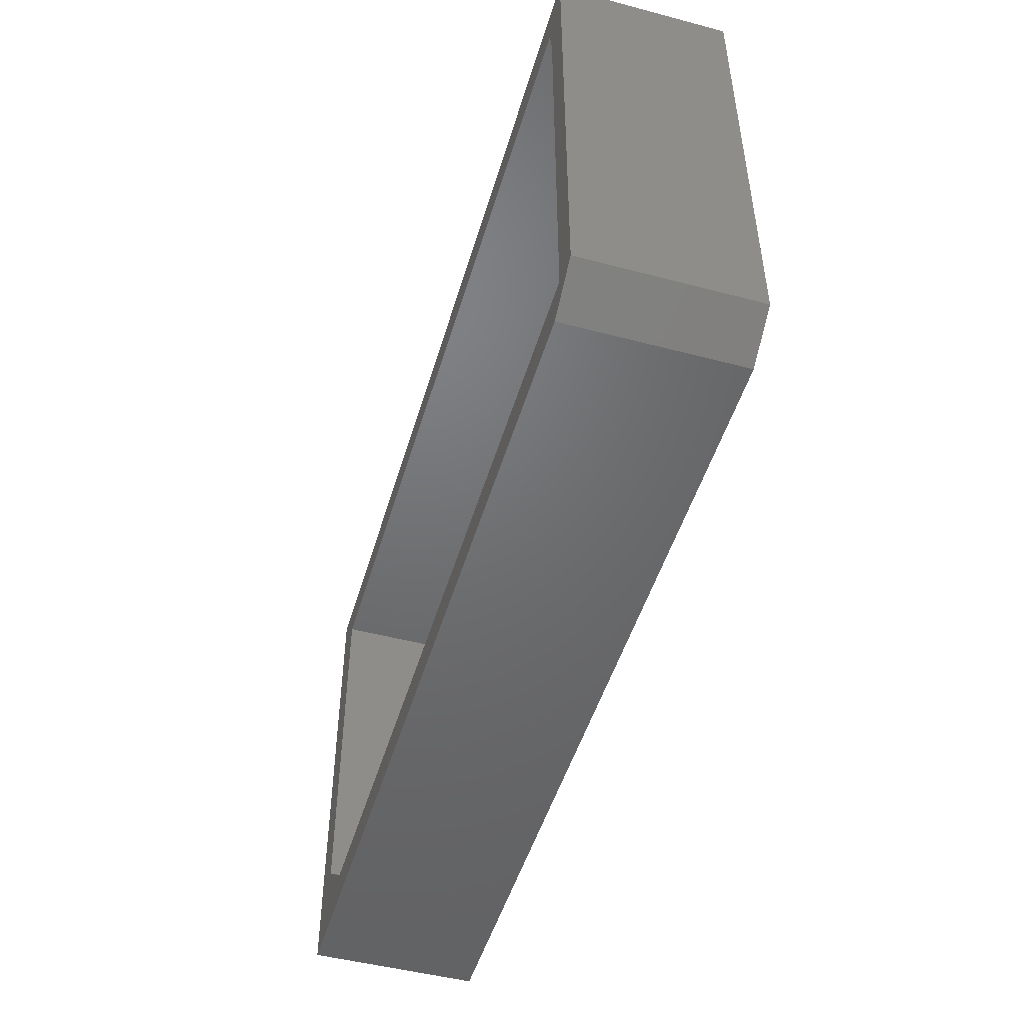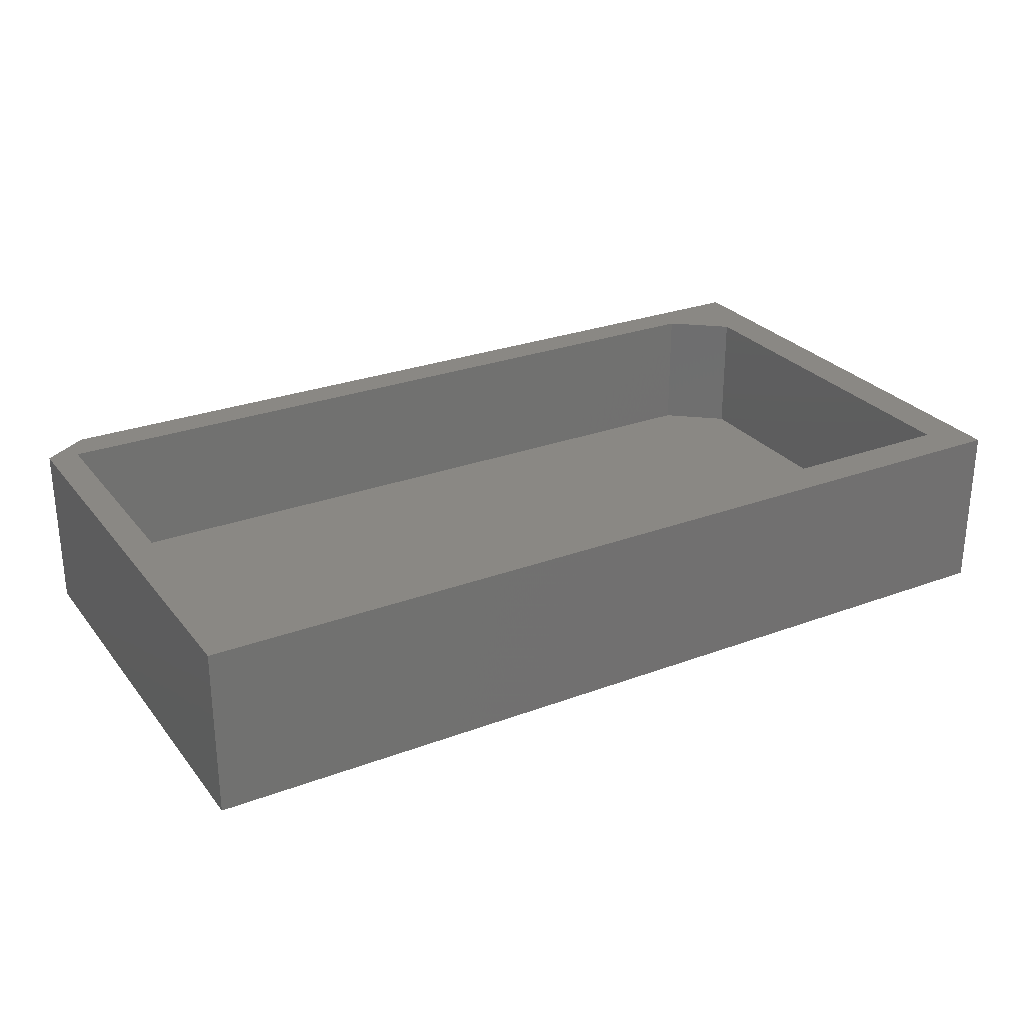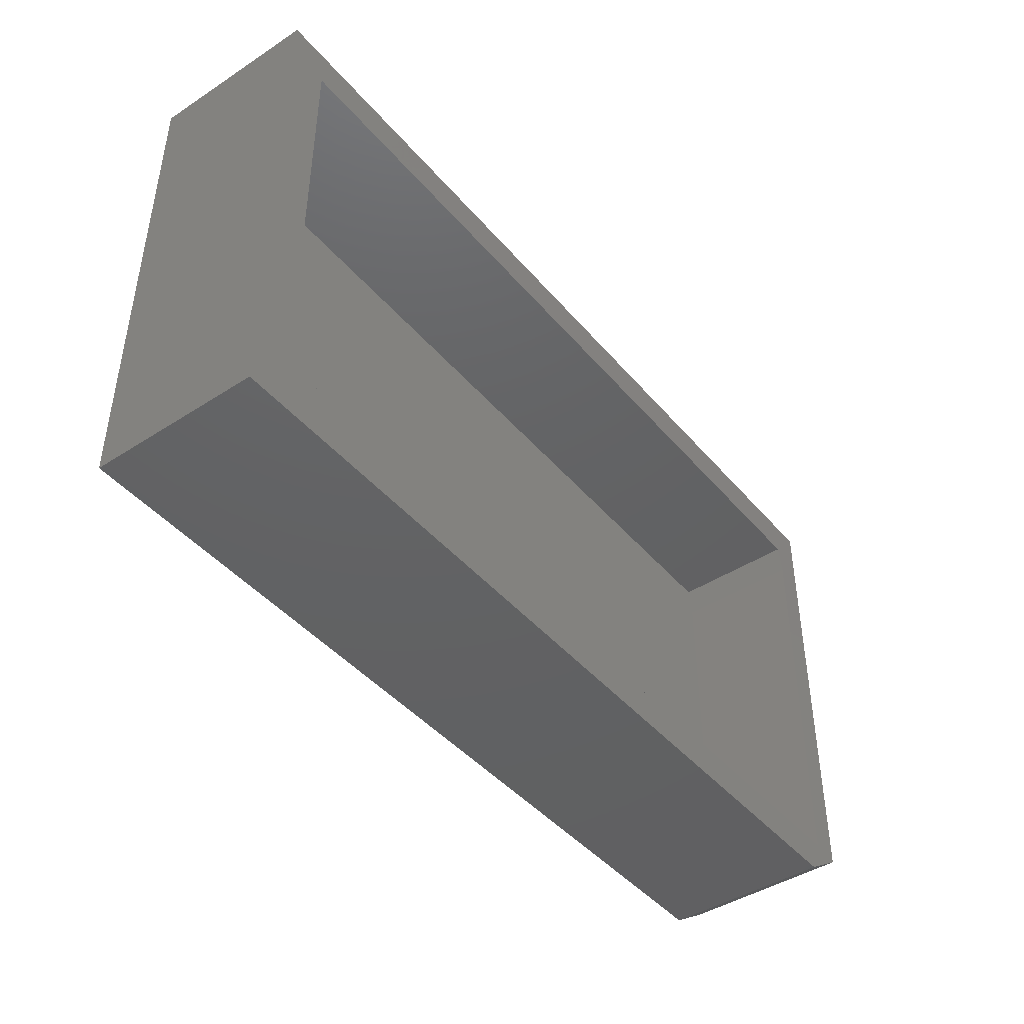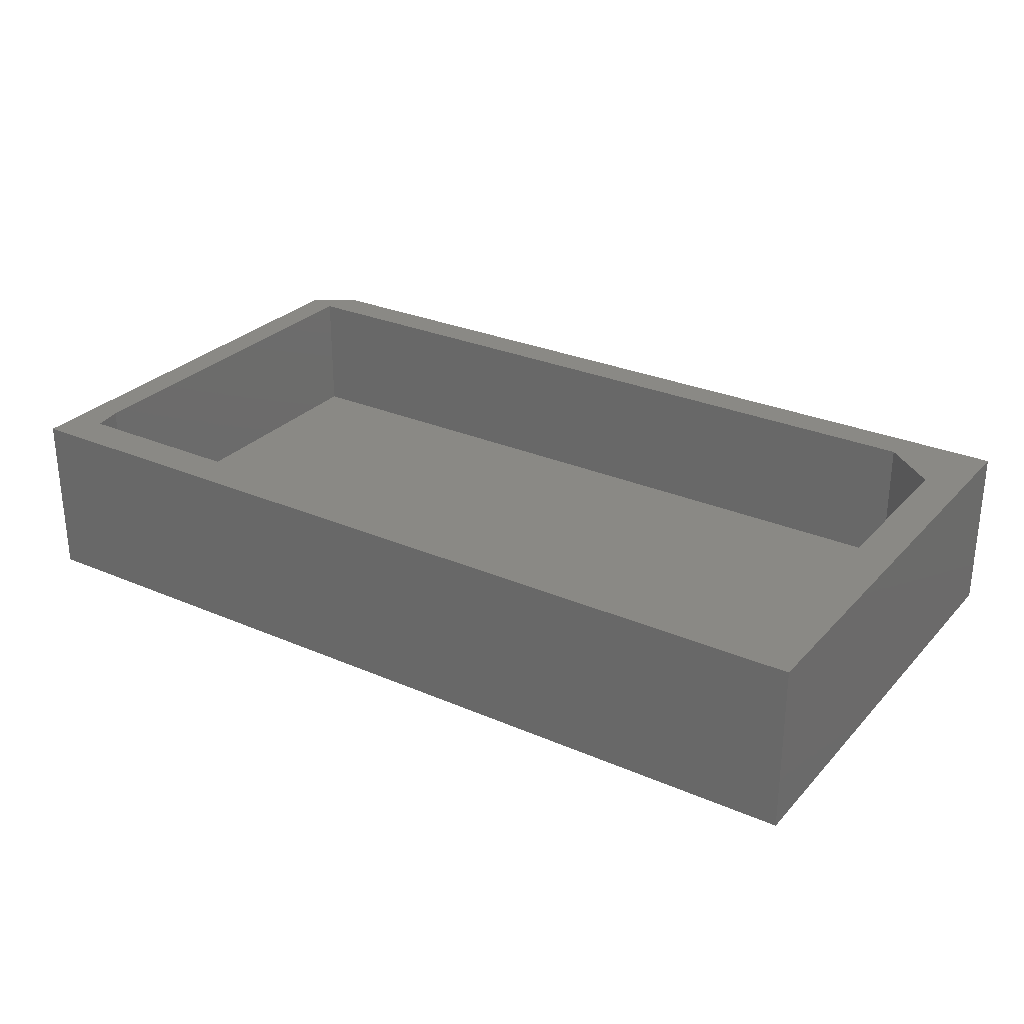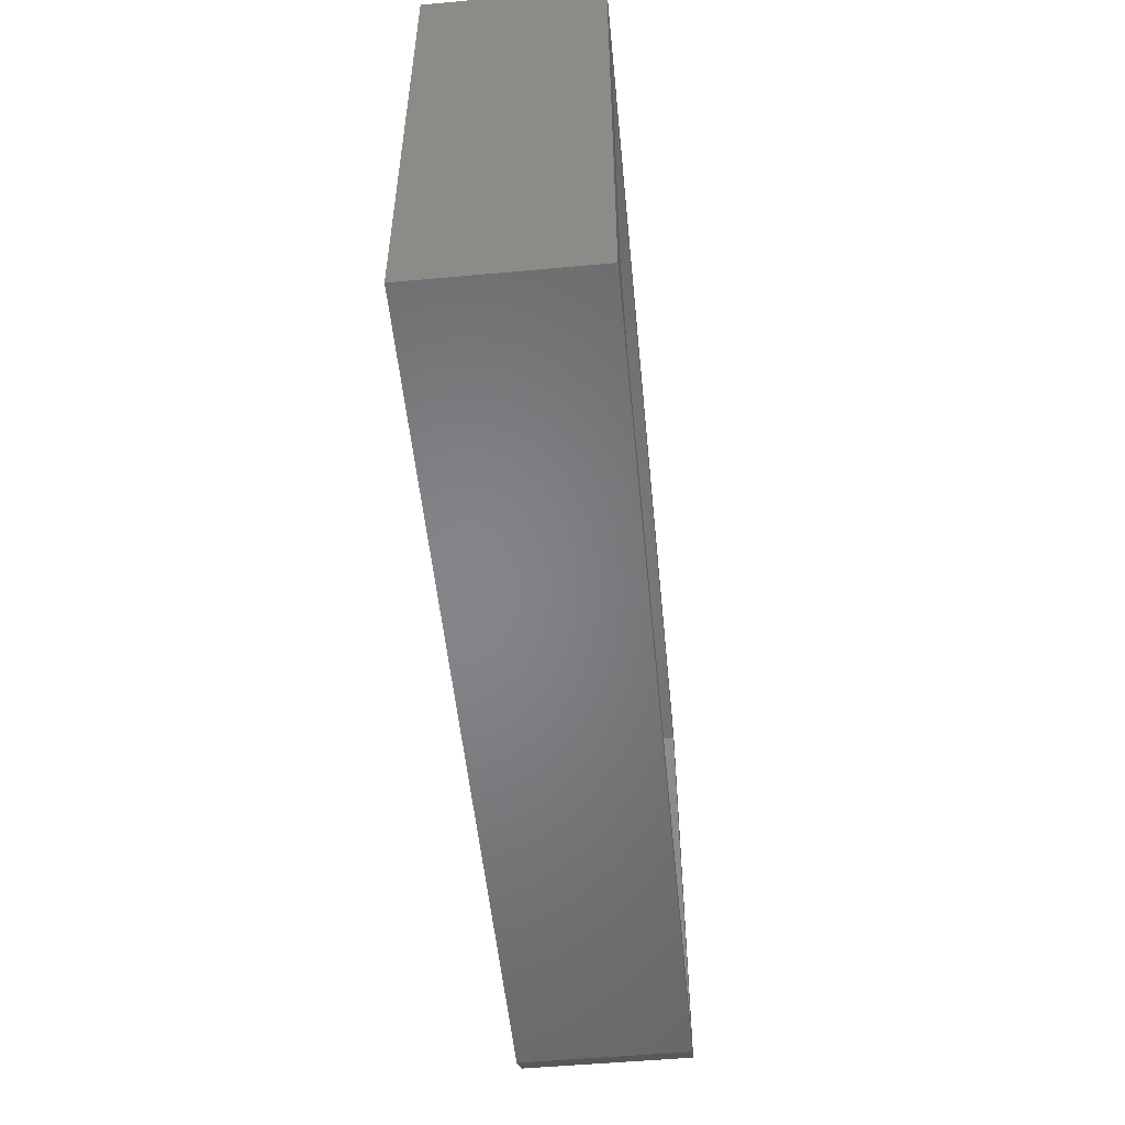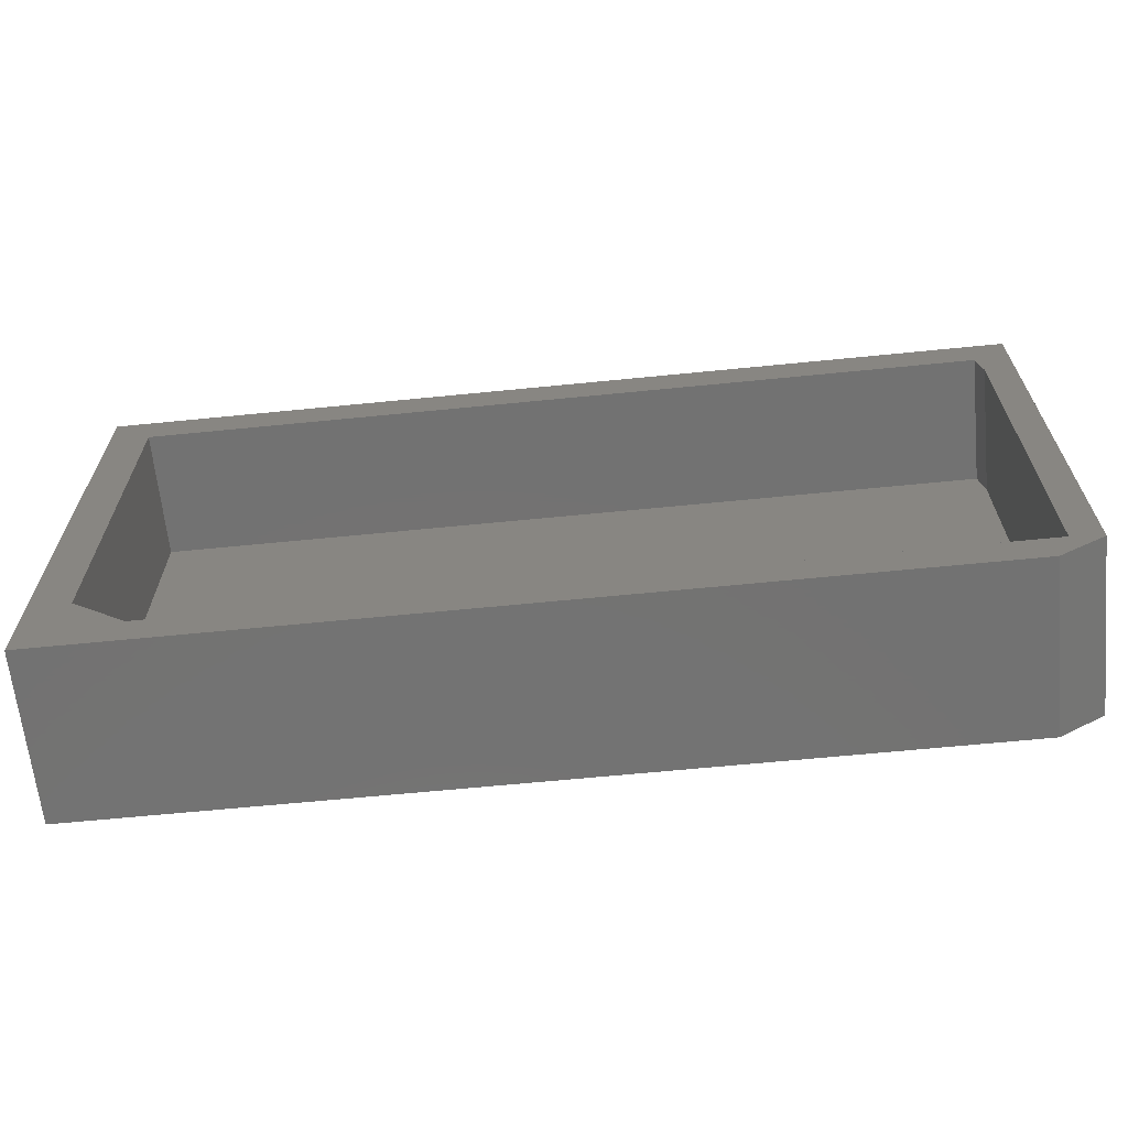
<metadata>
{"format":"stl","ext":"stl","renderer":"f3d","projection":"perspective","resolution":1024,"background":"white","views":[{"elev":-49.0,"azim":73.7,"up":"+Y"},{"elev":27.3,"azim":150.1,"up":"+Z"},{"elev":-43.9,"azim":-52.8,"up":"+Y"},{"elev":28.2,"azim":-146.8,"up":"+Z"},{"elev":-52.6,"azim":-84.4,"up":"+Y"},{"elev":-64.7,"azim":5.7,"up":"+Y"}]}
</metadata>
<code>
# stl→obj: 22 verts, 40 faces
v 0.6406 -0.3906 0.2656
v 0.6406 -0.3906 0
v 0.7109 -0.3438 0.2656
v 0.7109 -0.3438 0
v -0.7188 -0.3906 0
v -0.7188 0.3919 0
v 0.7109 0.3919 0
v 0.7109 0.3919 0.2656
v -0.7188 -0.3906 0.2656
v -0.7188 0.3919 0.2656
v -0.5703 -0.3359 0.0625
v 0.6641 -0.3359 0.0625
v -0.6562 -0.2656 0.0625
v -0.6562 0.3312 0.0625
v 0.6641 0.2843 0.0625
v 0.6562 0.3312 0.0625
v -0.6562 0.3312 0.2656
v -0.6562 -0.2656 0.2656
v -0.5703 -0.3359 0.2656
v 0.6641 -0.3359 0.2656
v 0.6562 0.3312 0.2656
v 0.6641 0.2843 0.2656
f 1 2 3
f 3 2 4
f 2 5 4
f 4 5 6
f 4 6 7
f 3 4 8
f 8 4 7
f 9 5 1
f 1 5 2
f 10 6 9
f 9 6 5
f 8 7 10
f 10 7 6
f 11 12 13
f 13 12 14
f 14 12 15
f 14 15 16
f 14 17 13
f 13 17 18
f 11 19 12
f 12 19 20
f 19 9 20
f 20 9 1
f 20 1 3
f 21 8 17
f 17 8 10
f 17 10 18
f 18 10 9
f 18 9 19
f 20 3 22
f 22 3 8
f 22 8 21
f 18 19 13
f 13 19 11
f 16 21 14
f 14 21 17
f 12 20 15
f 15 20 22
f 22 21 15
f 15 21 16

</code>
